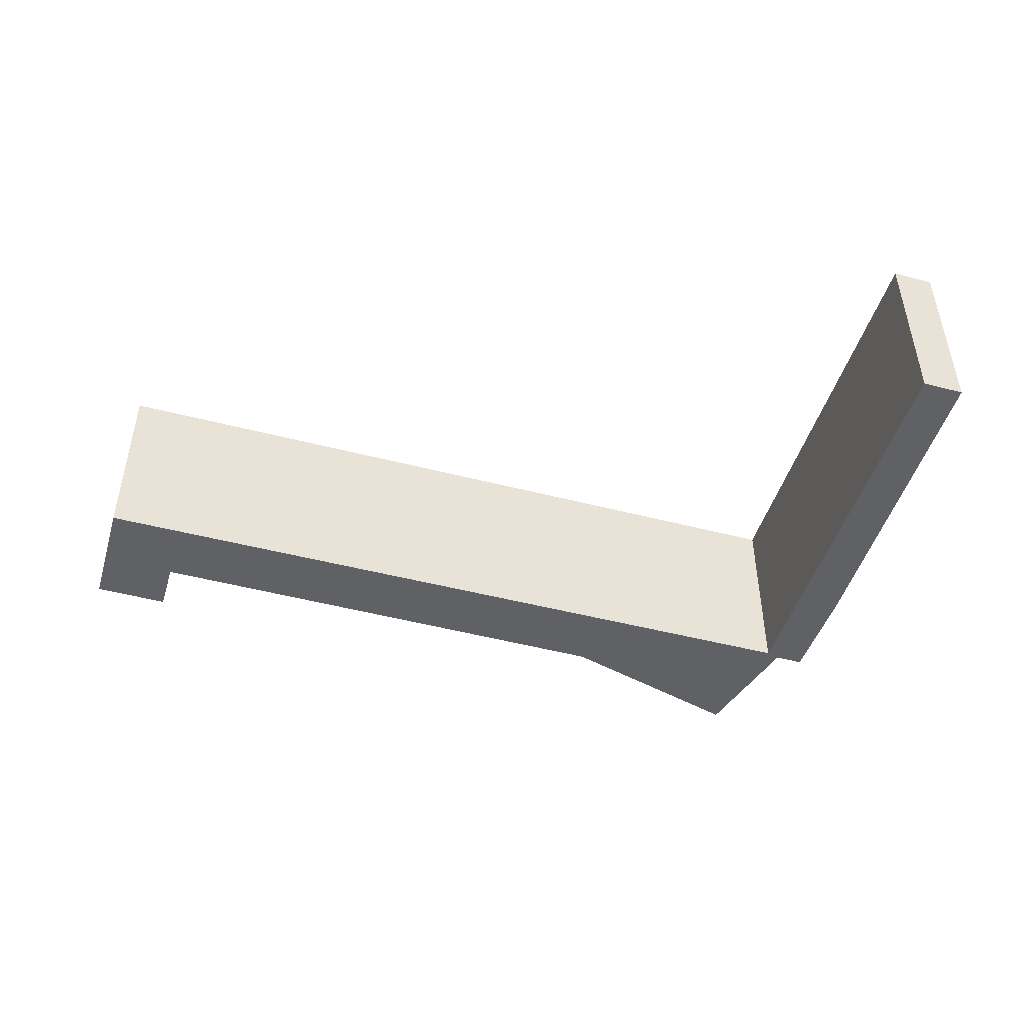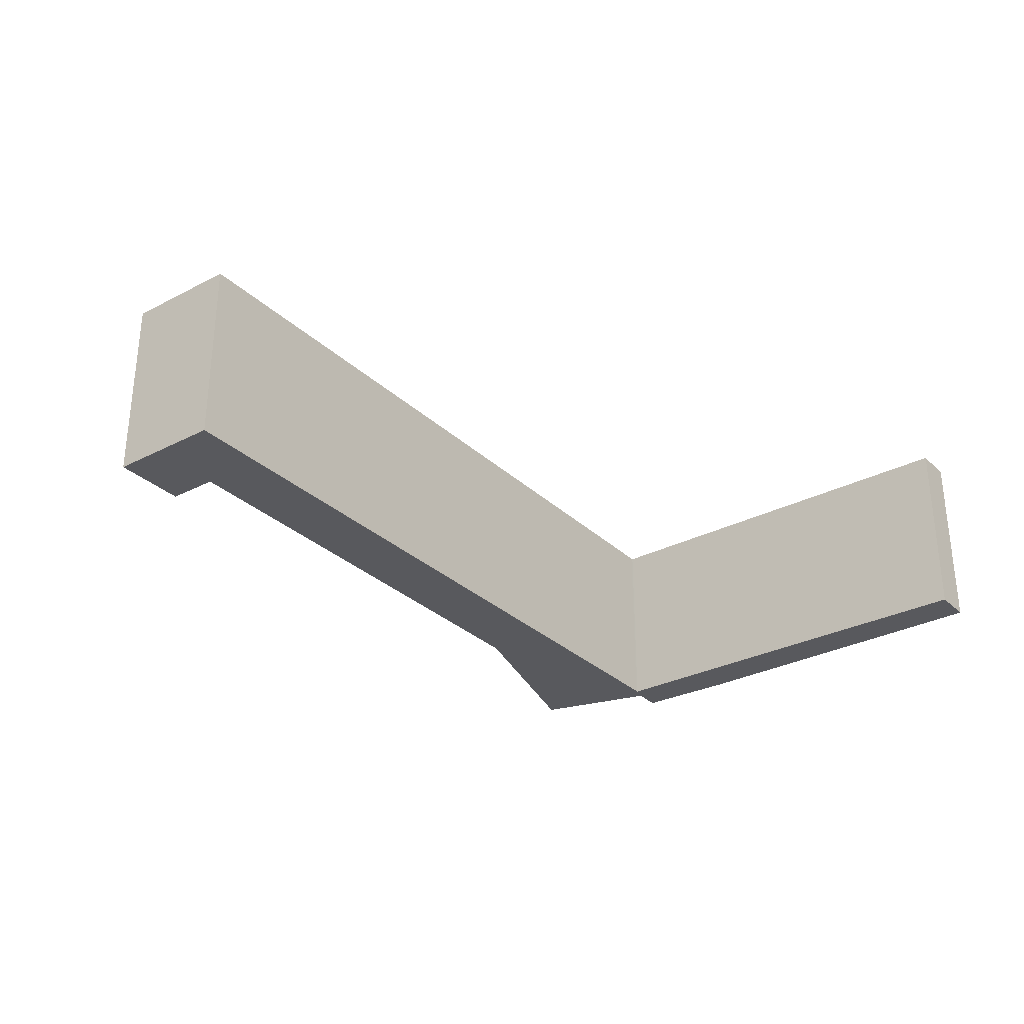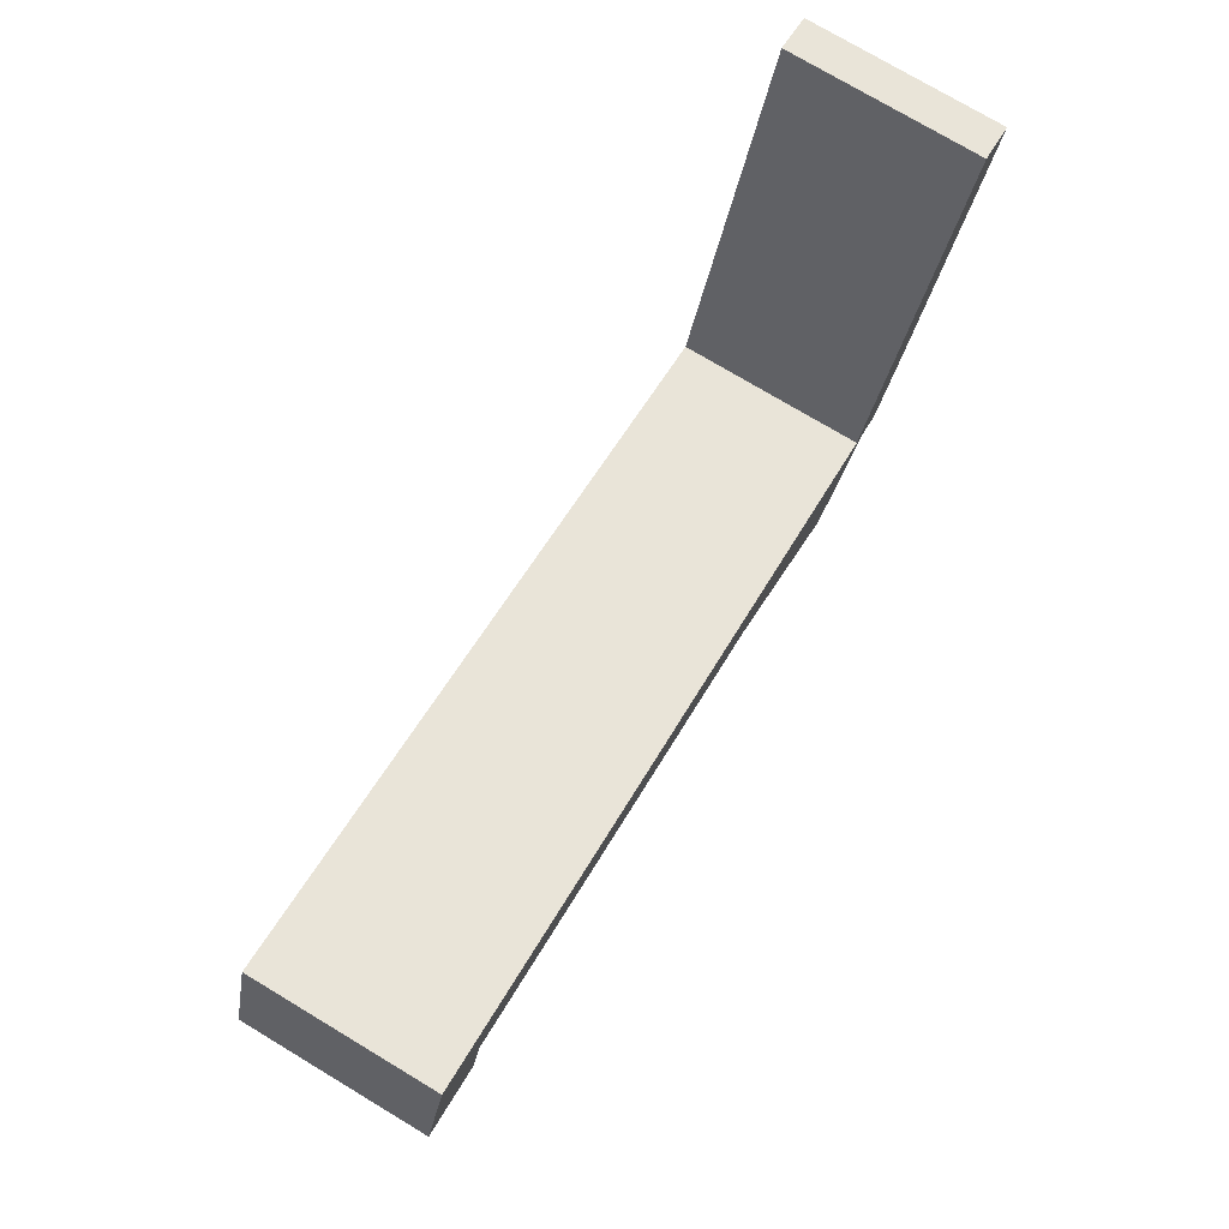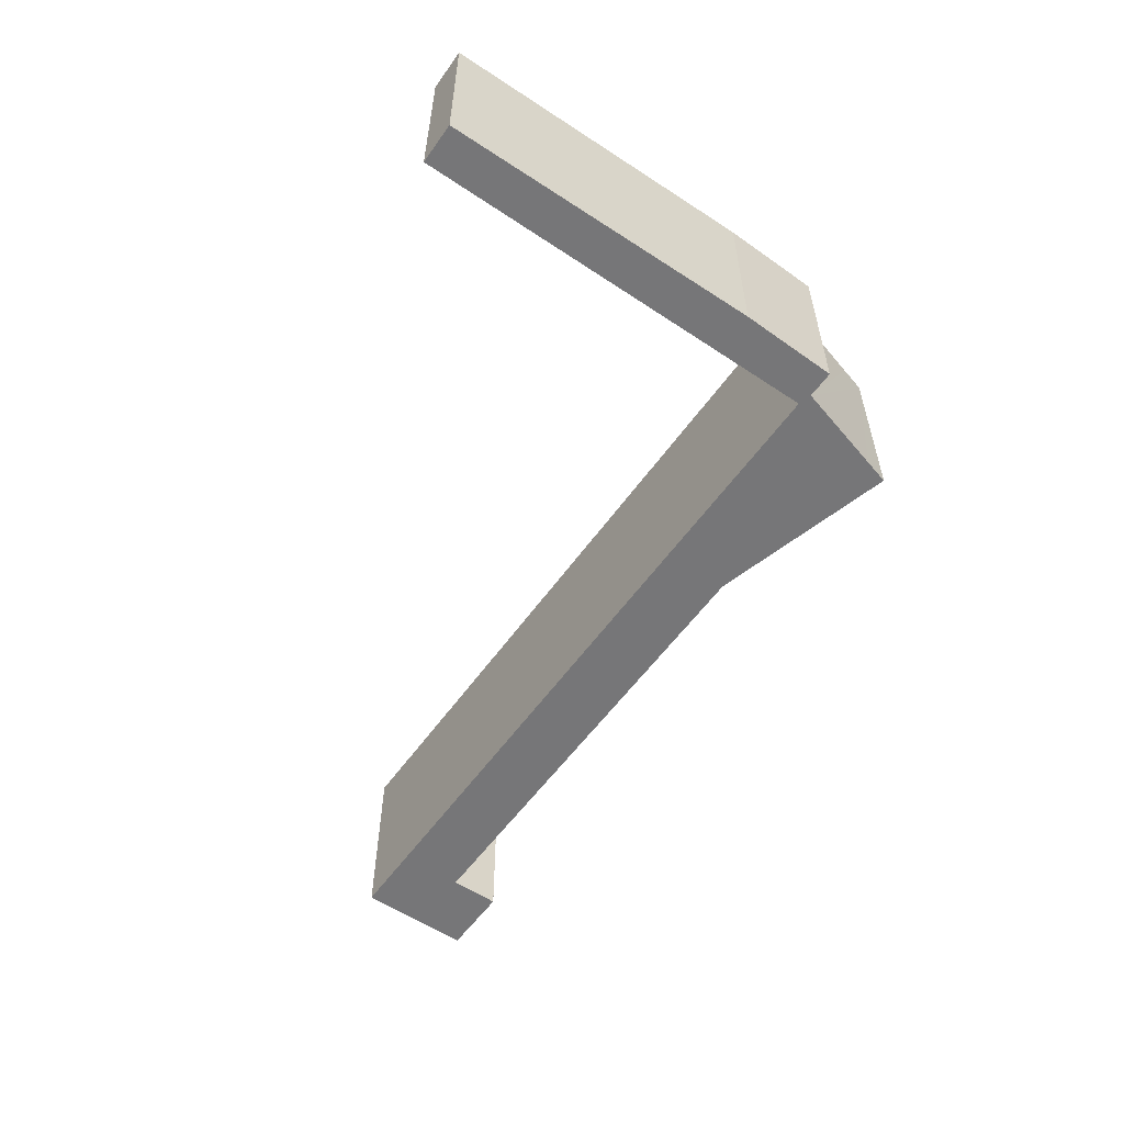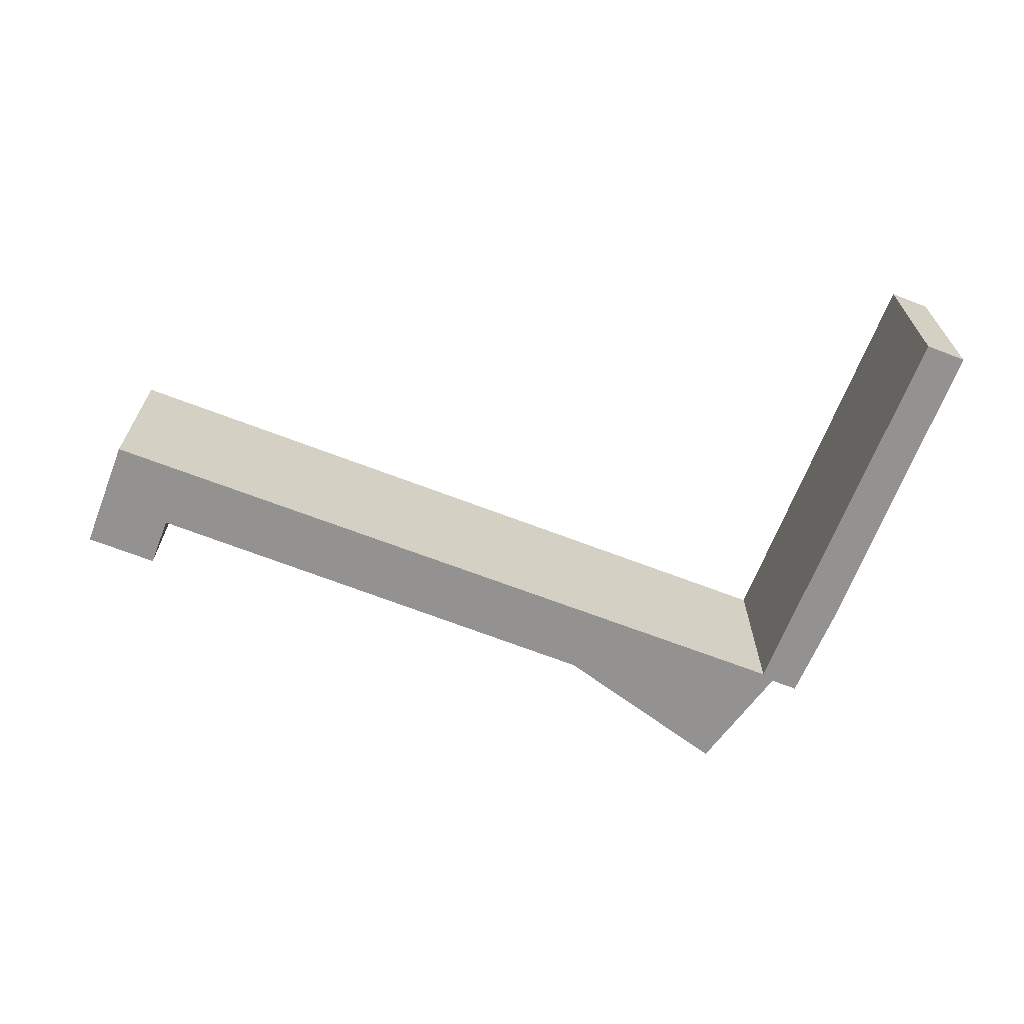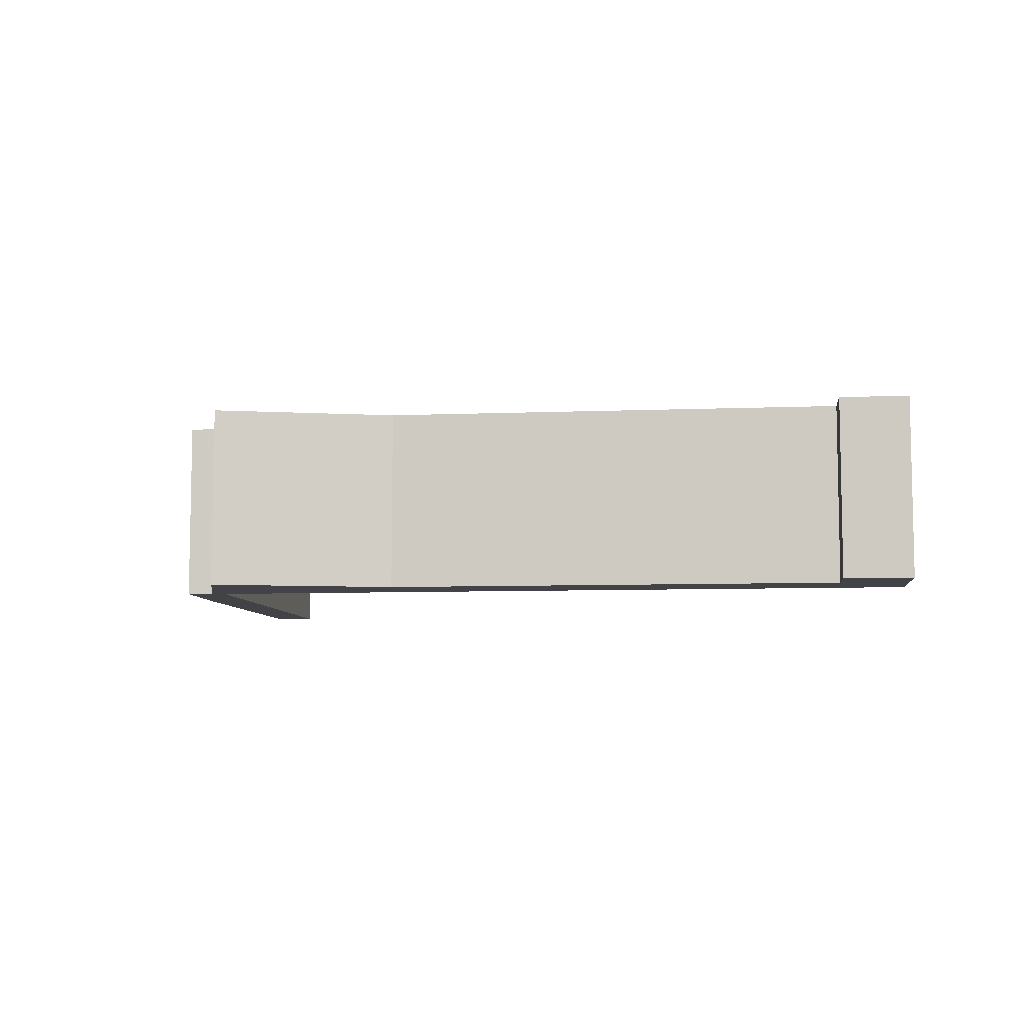
<metadata>
{"format":"obj","ext":"obj","renderer":"f3d","projection":"perspective","resolution":1024,"background":"white","views":[{"elev":-47.0,"azim":1.8,"up":"+Y"},{"elev":-30.2,"azim":-34.8,"up":"+Y"},{"elev":76.6,"azim":-59.2,"up":"+Z"},{"elev":-56.9,"azim":73.4,"up":"+Y"},{"elev":-66.5,"azim":-2.9,"up":"+Y"},{"elev":-7.3,"azim":-154.8,"up":"+Y"}]}
</metadata>
<code>
v  1.651 8.73 4.981
v  3.146 8.73 -1.058
v  0 8.73 5.346e-16
v  3.872 8.73 1.121
v  10.18 8.73 2.158
v  24.88 8.73 -5.95
v  34.72 8.73 -5.955
v  32.26 8.73 -10.94
v  32.92 8.73 -9.937
v  33.68 8.73 -8.823
v  33.86 8.73 -8.546
v  35.34 8.73 -6.342
v  34.81 8.73 -5.986
v  34.84 8.73 -5.891
v  34.9 8.73 -5.717
v  40.86 8.73 12.31
v  35.43 8.73 -6.375
v  36.55 8.73 -6.755
v  38.11 8.73 -2.488
v  42.66 8.73 11.71
v  3.146 6.478e-17 -1.058
v  0 0 0
v  36.55 4.136e-16 -6.755
v  35.34 3.883e-16 -6.342
v  35.43 3.904e-16 -6.375
v  24.88 3.643e-16 -5.95
v  3.872 -6.864e-17 1.121
v  1.651 -3.05e-16 4.981
v  34.81 3.665e-16 -5.986
v  34.9 3.501e-16 -5.717
v  40.86 -7.536e-16 12.31
v  34.84 3.607e-16 -5.891
v  10.18 -1.321e-16 2.158
v  34.72 3.646e-16 -5.955
v  42.66 -7.172e-16 11.71
v  38.11 1.523e-16 -2.488
v  32.92 6.085e-16 -9.937
v  32.26 6.699e-16 -10.94
v  33.86 5.233e-16 -8.546
v  33.68 5.403e-16 -8.823
g defaultobject
f 1 2 3
f 2 1 4
f 4 1 5
f 4 5 6
f 6 5 7
f 6 7 8
f 8 7 9
f 9 7 10
f 10 7 11
f 11 7 12
f 12 7 13
f 12 13 14
f 12 14 15
f 12 15 16
f 12 16 17
f 17 16 18
f 18 16 19
f 19 16 20
f 21 3 2
f 3 21 22
f 23 17 18
f 17 23 12
f 12 23 24
f 24 23 25
f 26 4 6
f 4 26 27
f 22 1 3
f 1 22 28
f 29 14 13
f 14 29 15
f 15 29 16
f 16 29 30
f 16 30 31
f 30 29 32
f 28 5 1
f 5 28 33
f 5 33 7
f 7 33 34
f 7 34 13
f 13 34 29
f 31 20 16
f 20 31 35
f 35 19 20
f 19 35 36
f 36 18 19
f 18 36 23
f 27 2 4
f 2 27 21
f 24 11 12
f 11 24 10
f 10 24 9
f 9 24 8
f 8 24 37
f 8 37 38
f 37 24 39
f 37 39 40
f 38 6 8
f 6 38 26
f 31 36 35
f 36 31 30
f 36 30 23
f 23 30 25
f 25 30 24
f 24 30 29
f 24 29 39
f 29 30 32
f 39 29 34
f 39 34 33
f 39 33 40
f 40 33 37
f 37 33 26
f 37 26 38
f 26 33 27
f 27 33 28
f 27 28 21
f 21 28 22

</code>
